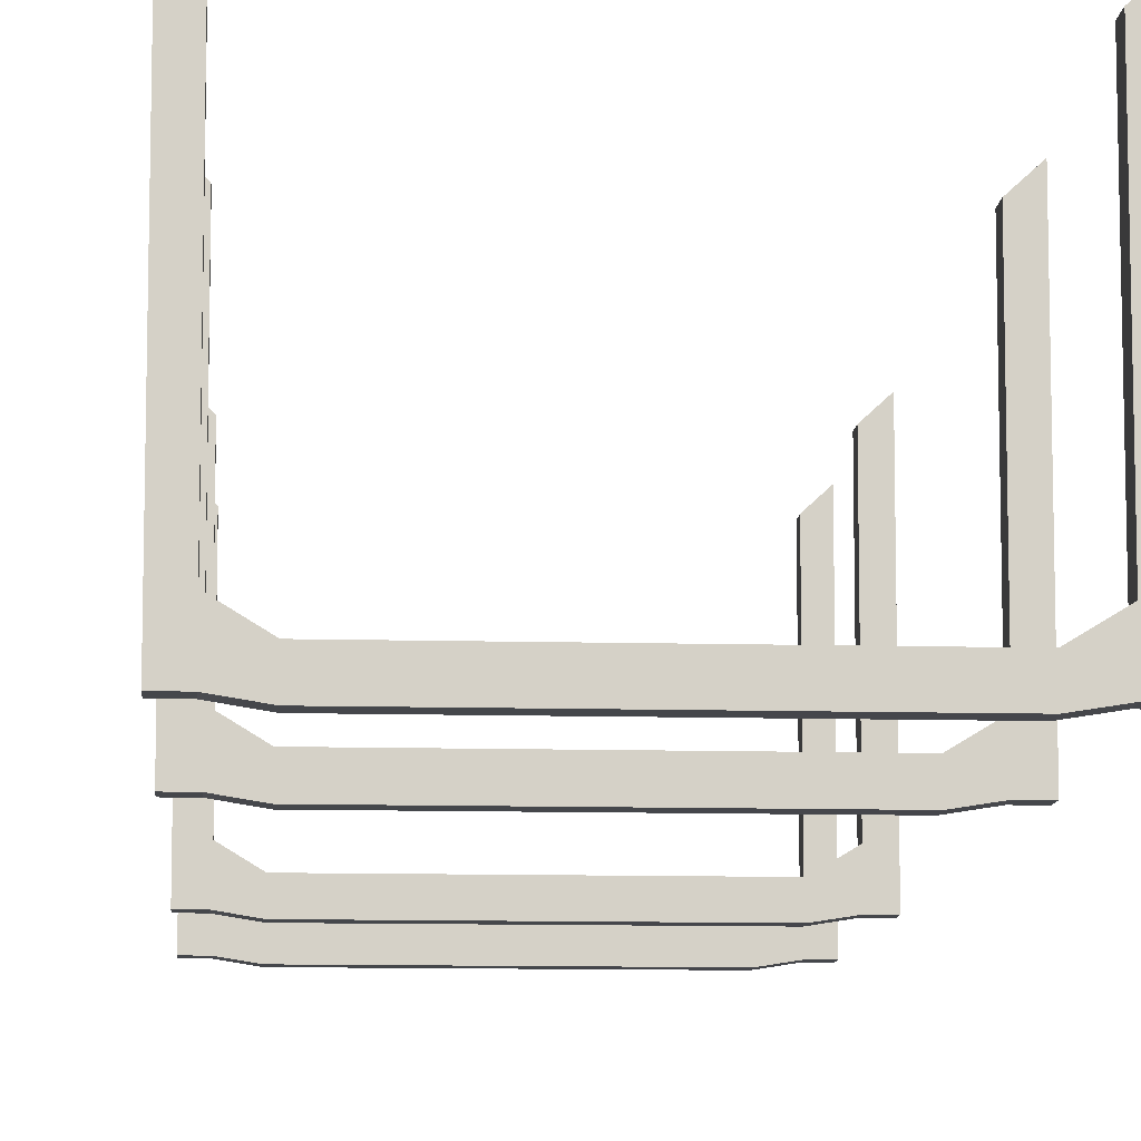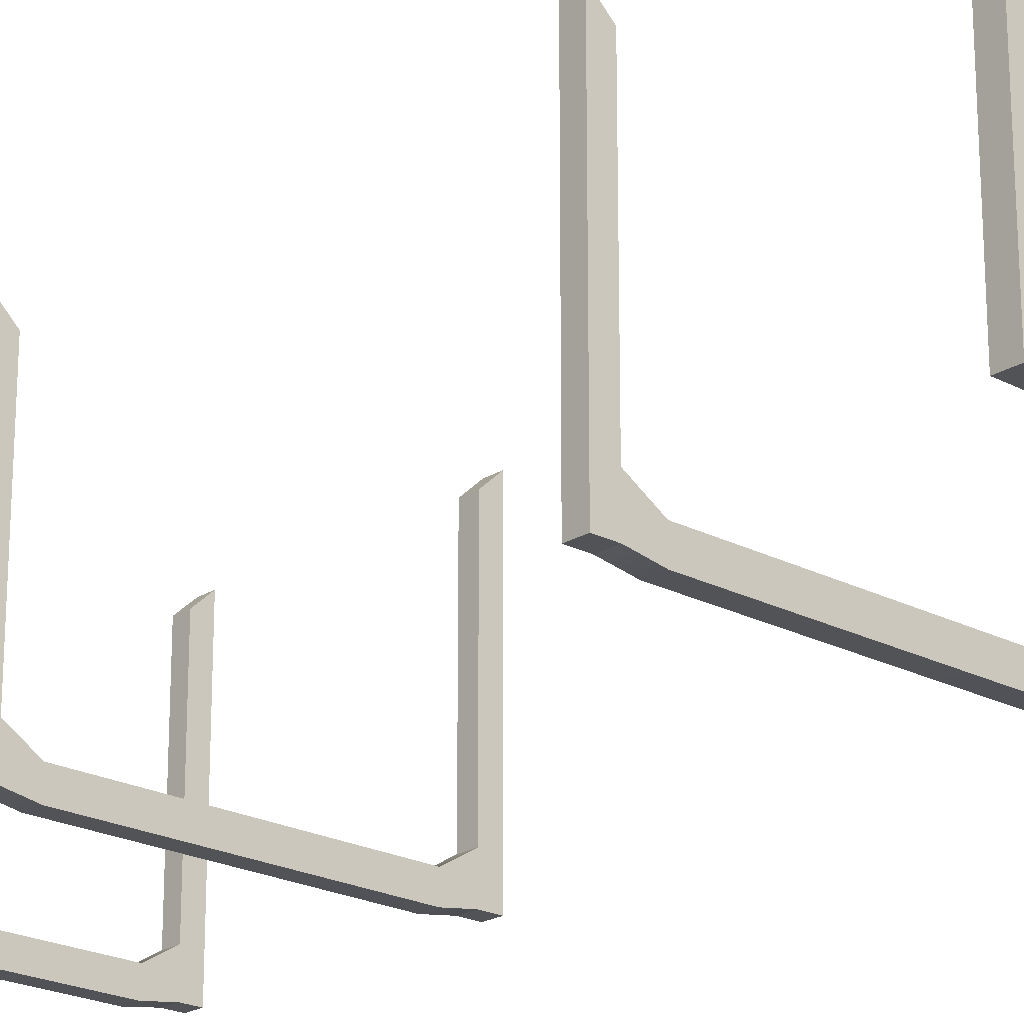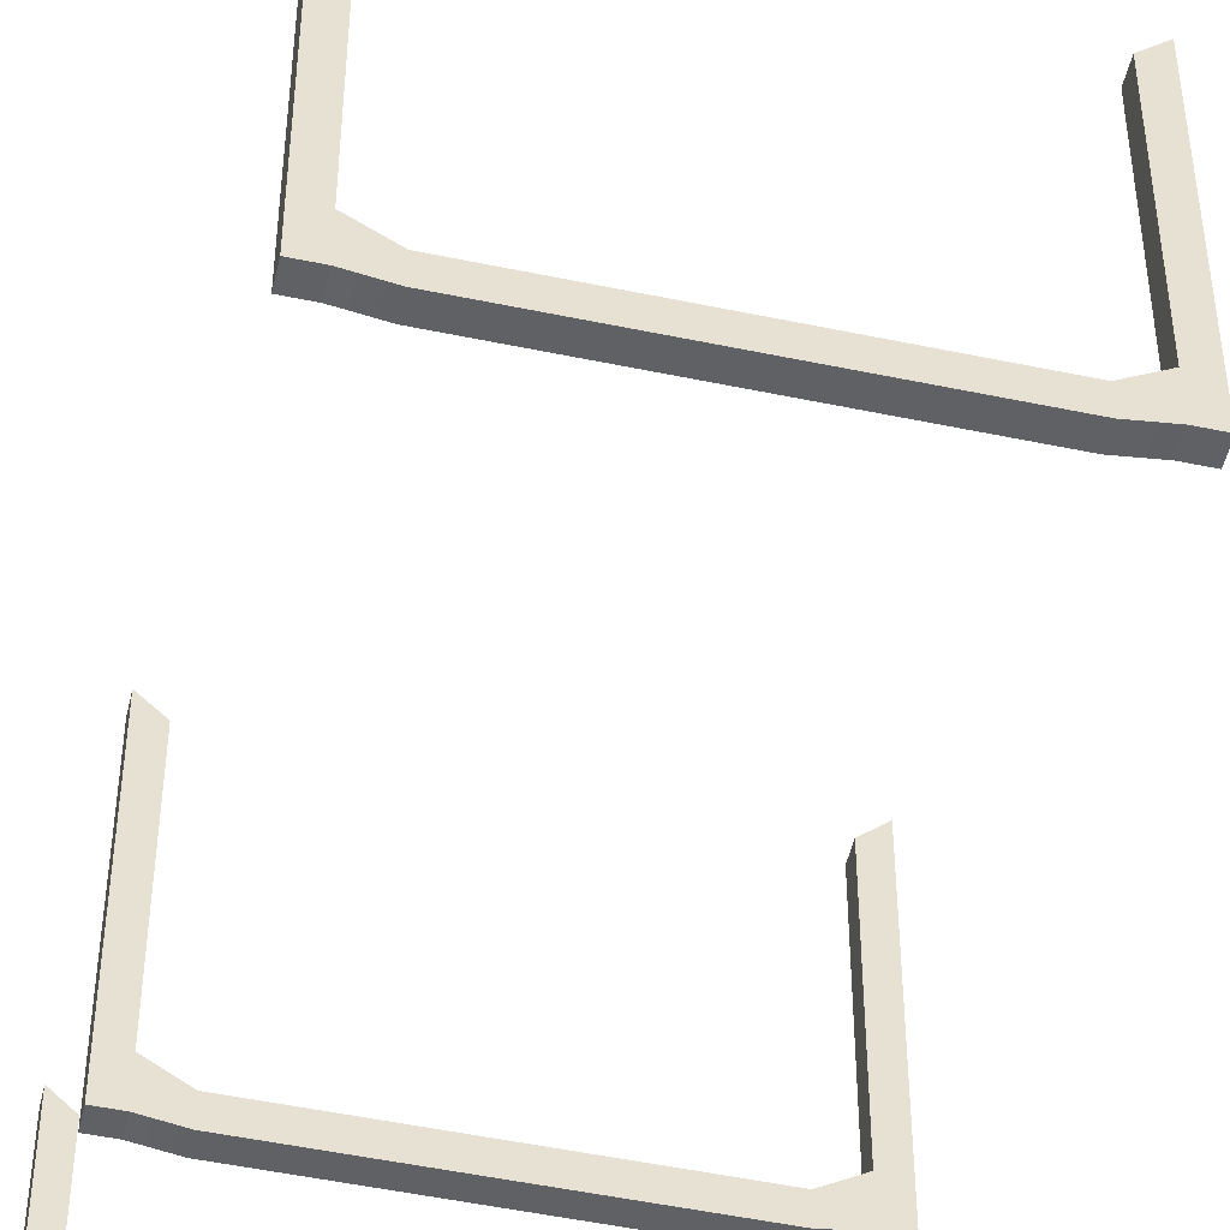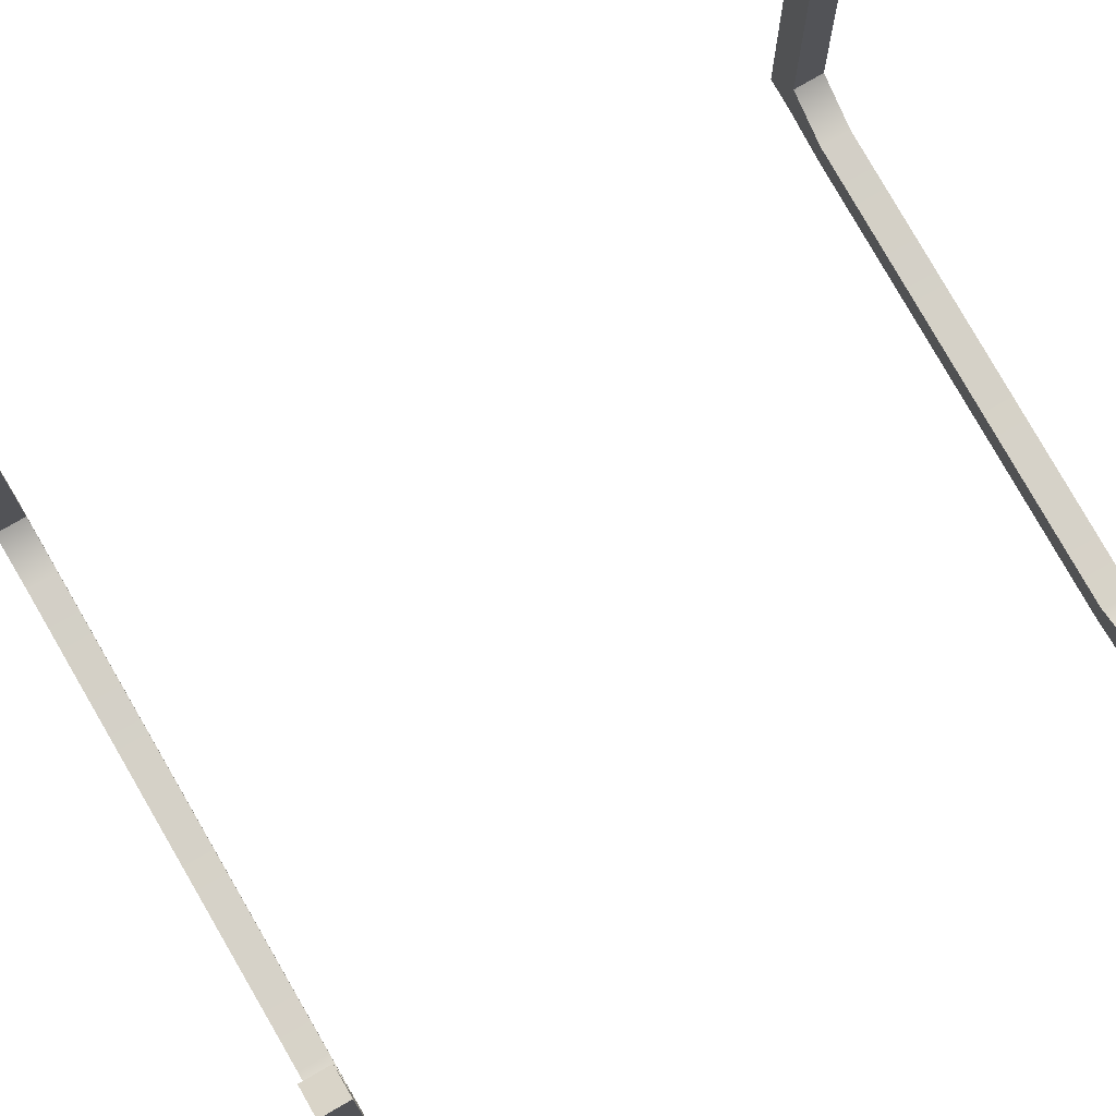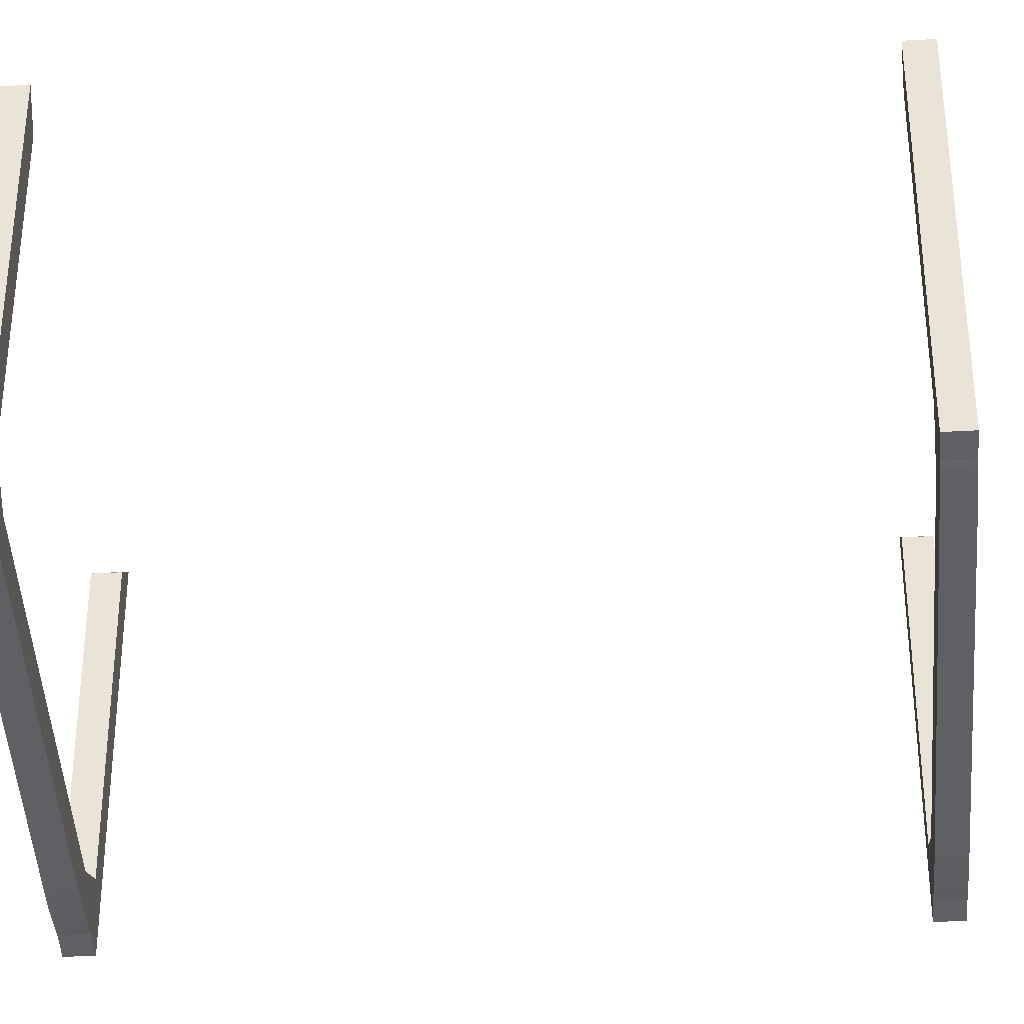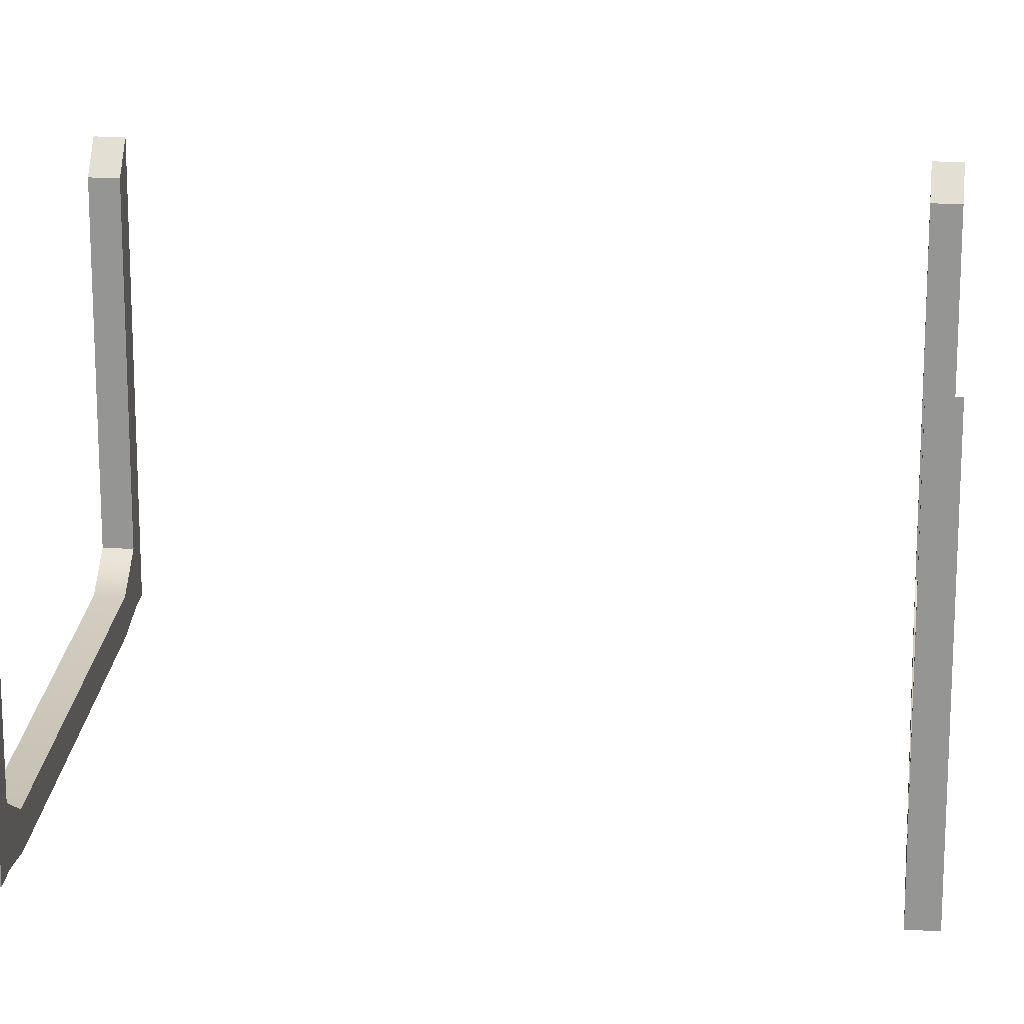
<metadata>
{"format":"obj","ext":"obj","renderer":"f3d","projection":"perspective","resolution":1024,"background":"white","views":[{"elev":-10.2,"azim":175.9,"up":"+Y"},{"elev":-21.9,"azim":-42.7,"up":"+Y"},{"elev":-50.1,"azim":-13.0,"up":"+Y"},{"elev":79.0,"azim":-119.9,"up":"+Y"},{"elev":-42.8,"azim":93.8,"up":"+Y"},{"elev":21.7,"azim":95.9,"up":"+Y"}]}
</metadata>
<code>
v -132.6 149 -484.9
v 132.6 149 -484.9
v -132.6 178.1 -484.9
v 132.6 178.1 -484.9
v -132.6 178.1 -499.1
v 132.6 178.1 -499.1
v -132.6 149 -499.1
v 132.6 149 -499.1
v 148 149 -499.1
v 148 149 -484.9
v 148 159.4 -499.1
v 148 159.4 -484.9
v -148 149 -499.1
v -148 149 -484.9
v -148 159.4 -484.9
v -148 159.4 -499.1
v 132.6 352.9 -484.9
v 132.6 352.9 -499.1
v 148 367 -484.9
v 148 367 -499.1
v -132.6 352.9 -484.9
v -132.6 352.9 -499.1
v -148 367 -499.1
v -148 367 -484.9
v 109.6 164.2 -499.1
v 109.6 145.3 -499.1
v 109.6 145.3 -484.9
v 109.6 164.2 -484.9
v -109.6 164.2 -499.1
v -109.6 145.3 -499.1
v -109.6 145.3 -484.9
v -109.6 164.2 -484.9
v -132.6 149 78.47
v 132.6 149 78.47
v -132.6 178.1 78.47
v 132.6 178.1 78.47
v -132.6 178.1 64.28
v 132.6 178.1 64.28
v -132.6 149 64.28
v 132.6 149 64.28
v 148 149 64.28
v 148 149 78.47
v 148 159.4 64.28
v 148 159.4 78.47
v -148 149 64.28
v -148 149 78.47
v -148 159.4 78.47
v -148 159.4 64.28
v 132.6 352.9 78.47
v 132.6 352.9 64.28
v 148 367 78.47
v 148 367 64.28
v -132.6 352.9 78.47
v -132.6 352.9 64.28
v -148 367 64.28
v -148 367 78.47
v 109.6 164.2 64.28
v 109.6 145.3 64.28
v 109.6 145.3 78.47
v 109.6 164.2 78.47
v -109.6 164.2 64.28
v -109.6 145.3 64.28
v -109.6 145.3 78.47
v -109.6 164.2 78.47
v -132.6 149 -118.4
v 132.6 149 -118.4
v -132.6 178.1 -118.4
v 132.6 178.1 -118.4
v -132.6 178.1 -132.6
v 132.6 178.1 -132.6
v -132.6 149 -132.6
v 132.6 149 -132.6
v 148 149 -132.6
v 148 149 -118.4
v 148 159.4 -132.6
v 148 159.4 -118.4
v -148 149 -132.6
v -148 149 -118.4
v -148 159.4 -118.4
v -148 159.4 -132.6
v 132.6 352.9 -118.4
v 132.6 352.9 -132.6
v 148 367 -118.4
v 148 367 -132.6
v -132.6 352.9 -118.4
v -132.6 352.9 -132.6
v -148 367 -132.6
v -148 367 -118.4
v 109.6 164.2 -132.6
v 109.6 145.3 -132.6
v 109.6 145.3 -118.4
v 109.6 164.2 -118.4
v -109.6 164.2 -132.6
v -109.6 145.3 -132.6
v -109.6 145.3 -118.4
v -109.6 164.2 -118.4
v -132.6 149 -701.1
v 132.6 149 -701.1
v -132.6 178.1 -701.1
v 132.6 178.1 -701.1
v -132.6 178.1 -715.3
v 132.6 178.1 -715.3
v -132.6 149 -715.3
v 132.6 149 -715.3
v 148 149 -715.3
v 148 149 -701.1
v 148 159.4 -715.3
v 148 159.4 -701.1
v -148 149 -715.3
v -148 149 -701.1
v -148 159.4 -701.1
v -148 159.4 -715.3
v 132.6 352.9 -701.1
v 132.6 352.9 -715.3
v 148 367 -701.1
v 148 367 -715.3
v -132.6 352.9 -701.1
v -132.6 352.9 -715.3
v -148 367 -715.3
v -148 367 -701.1
v 109.6 164.2 -715.3
v 109.6 145.3 -715.3
v 109.6 145.3 -701.1
v 109.6 164.2 -701.1
v -109.6 164.2 -715.3
v -109.6 145.3 -715.3
v -109.6 145.3 -701.1
v -109.6 164.2 -701.1
f 1 31 32 3
f 3 32 29 5
f 5 29 30 7
f 7 30 31 1
f 10 9 11 12
f 13 14 15 16
f 2 8 9 10
f 8 6 11 9
f 18 17 19 20
f 4 2 10 12
f 7 1 14 13
f 1 3 15 14
f 21 22 23 24
f 5 7 13 16
f 6 4 17 18
f 4 12 19 17
f 12 11 20 19
f 11 6 18 20
f 3 5 22 21
f 5 16 23 22
f 16 15 24 23
f 15 3 21 24
f 25 6 8 26
f 27 26 8 2
f 28 27 2 4
f 25 28 4 6
f 29 25 26 30
f 31 30 26 27
f 32 31 27 28
f 29 32 28 25
f 33 63 64 35
f 35 64 61 37
f 37 61 62 39
f 39 62 63 33
f 42 41 43 44
f 45 46 47 48
f 34 40 41 42
f 40 38 43 41
f 50 49 51 52
f 36 34 42 44
f 39 33 46 45
f 33 35 47 46
f 53 54 55 56
f 37 39 45 48
f 38 36 49 50
f 36 44 51 49
f 44 43 52 51
f 43 38 50 52
f 35 37 54 53
f 37 48 55 54
f 48 47 56 55
f 47 35 53 56
f 57 38 40 58
f 59 58 40 34
f 60 59 34 36
f 57 60 36 38
f 61 57 58 62
f 63 62 58 59
f 64 63 59 60
f 61 64 60 57
f 65 95 96 67
f 67 96 93 69
f 69 93 94 71
f 71 94 95 65
f 74 73 75 76
f 77 78 79 80
f 66 72 73 74
f 72 70 75 73
f 82 81 83 84
f 68 66 74 76
f 71 65 78 77
f 65 67 79 78
f 85 86 87 88
f 69 71 77 80
f 70 68 81 82
f 68 76 83 81
f 76 75 84 83
f 75 70 82 84
f 67 69 86 85
f 69 80 87 86
f 80 79 88 87
f 79 67 85 88
f 89 70 72 90
f 91 90 72 66
f 92 91 66 68
f 89 92 68 70
f 93 89 90 94
f 95 94 90 91
f 96 95 91 92
f 93 96 92 89
f 97 127 128 99
f 99 128 125 101
f 101 125 126 103
f 103 126 127 97
f 106 105 107 108
f 109 110 111 112
f 98 104 105 106
f 104 102 107 105
f 114 113 115 116
f 100 98 106 108
f 103 97 110 109
f 97 99 111 110
f 117 118 119 120
f 101 103 109 112
f 102 100 113 114
f 100 108 115 113
f 108 107 116 115
f 107 102 114 116
f 99 101 118 117
f 101 112 119 118
f 112 111 120 119
f 111 99 117 120
f 121 102 104 122
f 123 122 104 98
f 124 123 98 100
f 121 124 100 102
f 125 121 122 126
f 127 126 122 123
f 128 127 123 124
f 125 128 124 121

</code>
